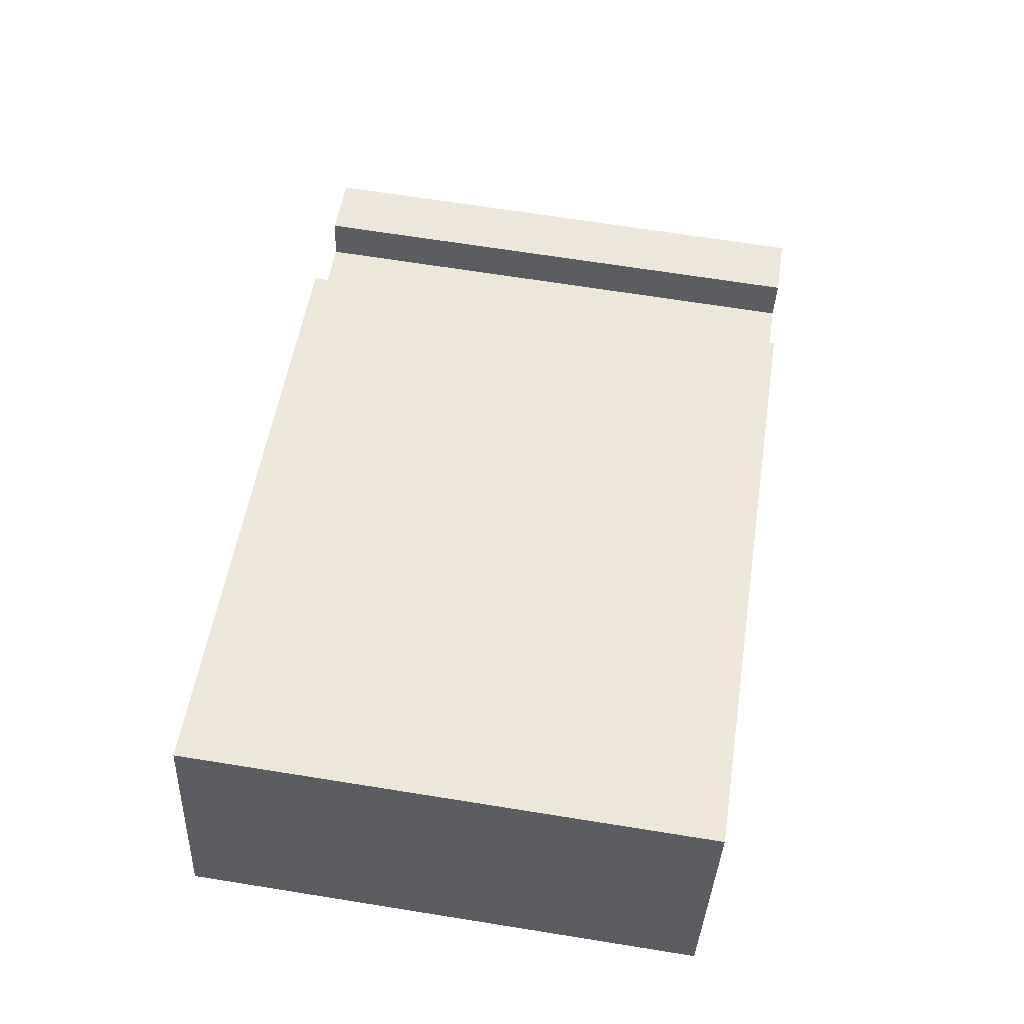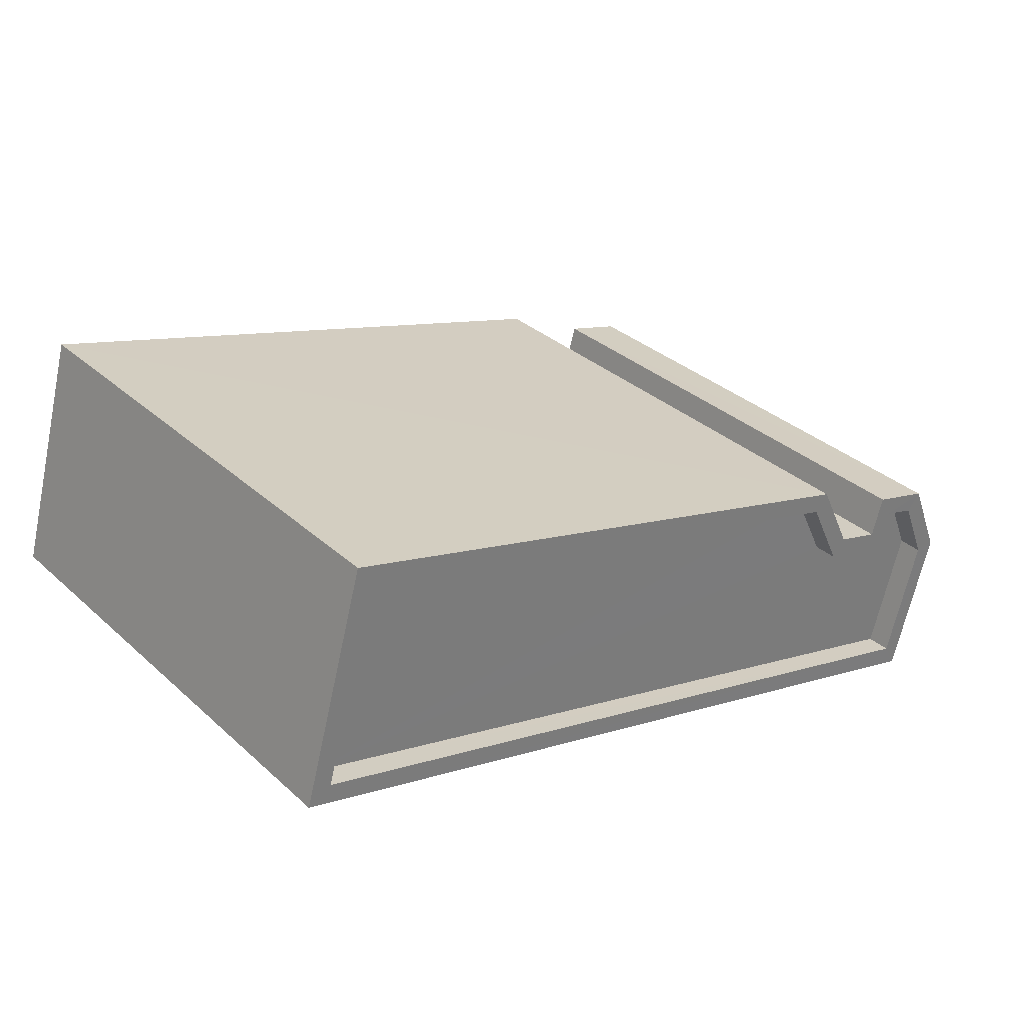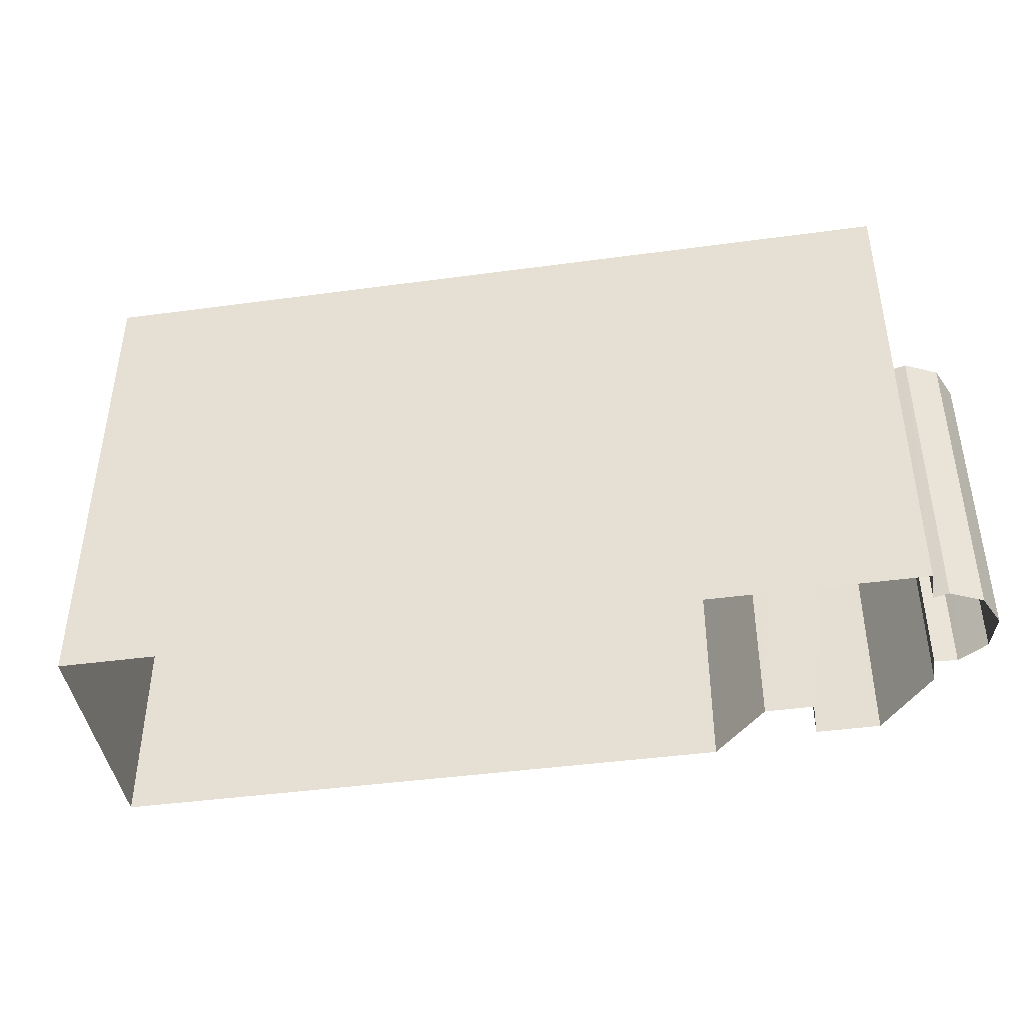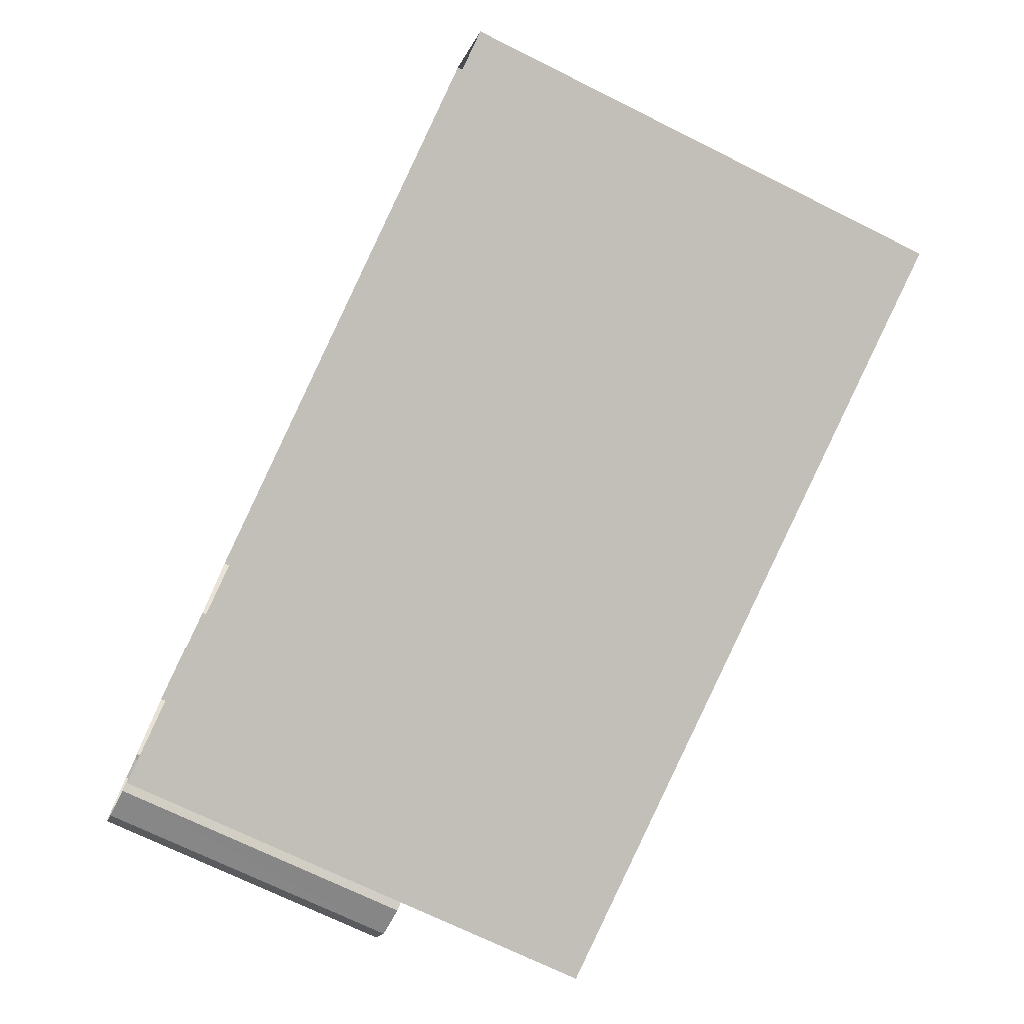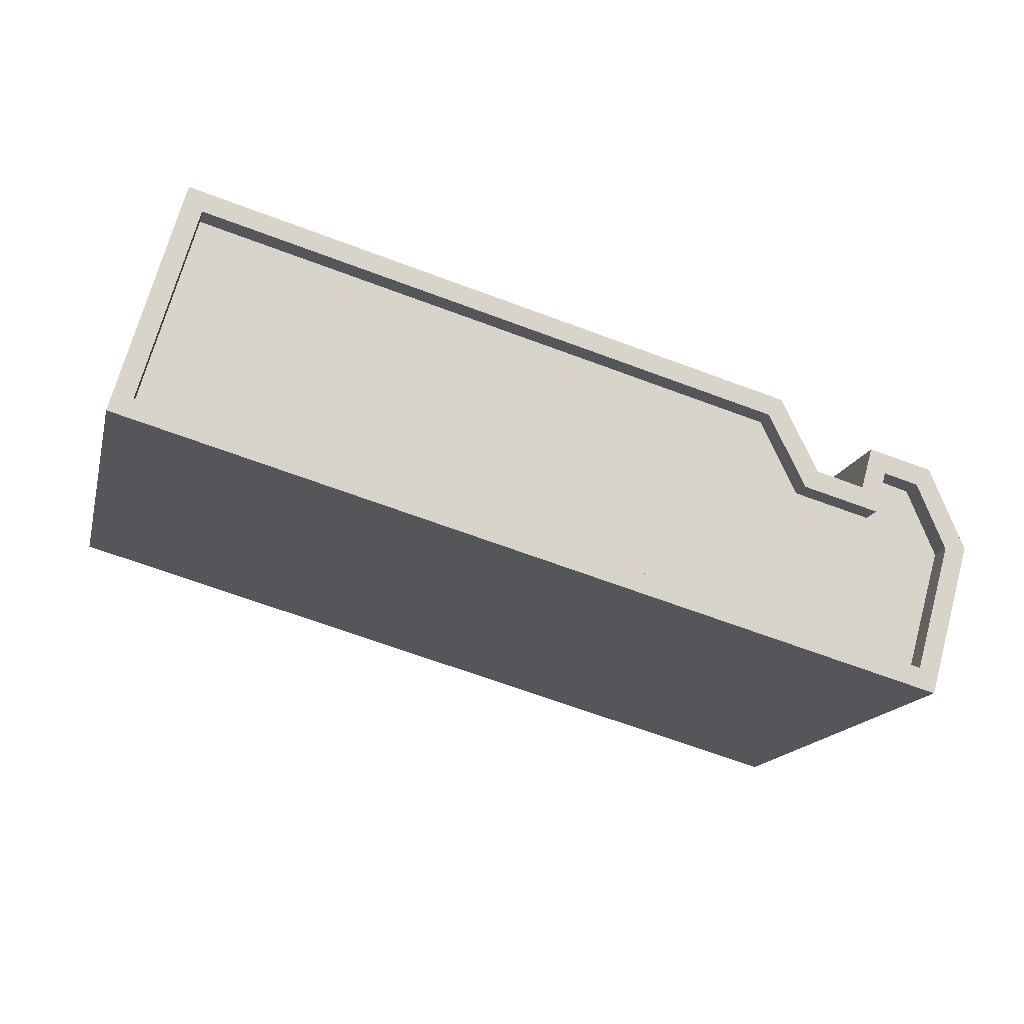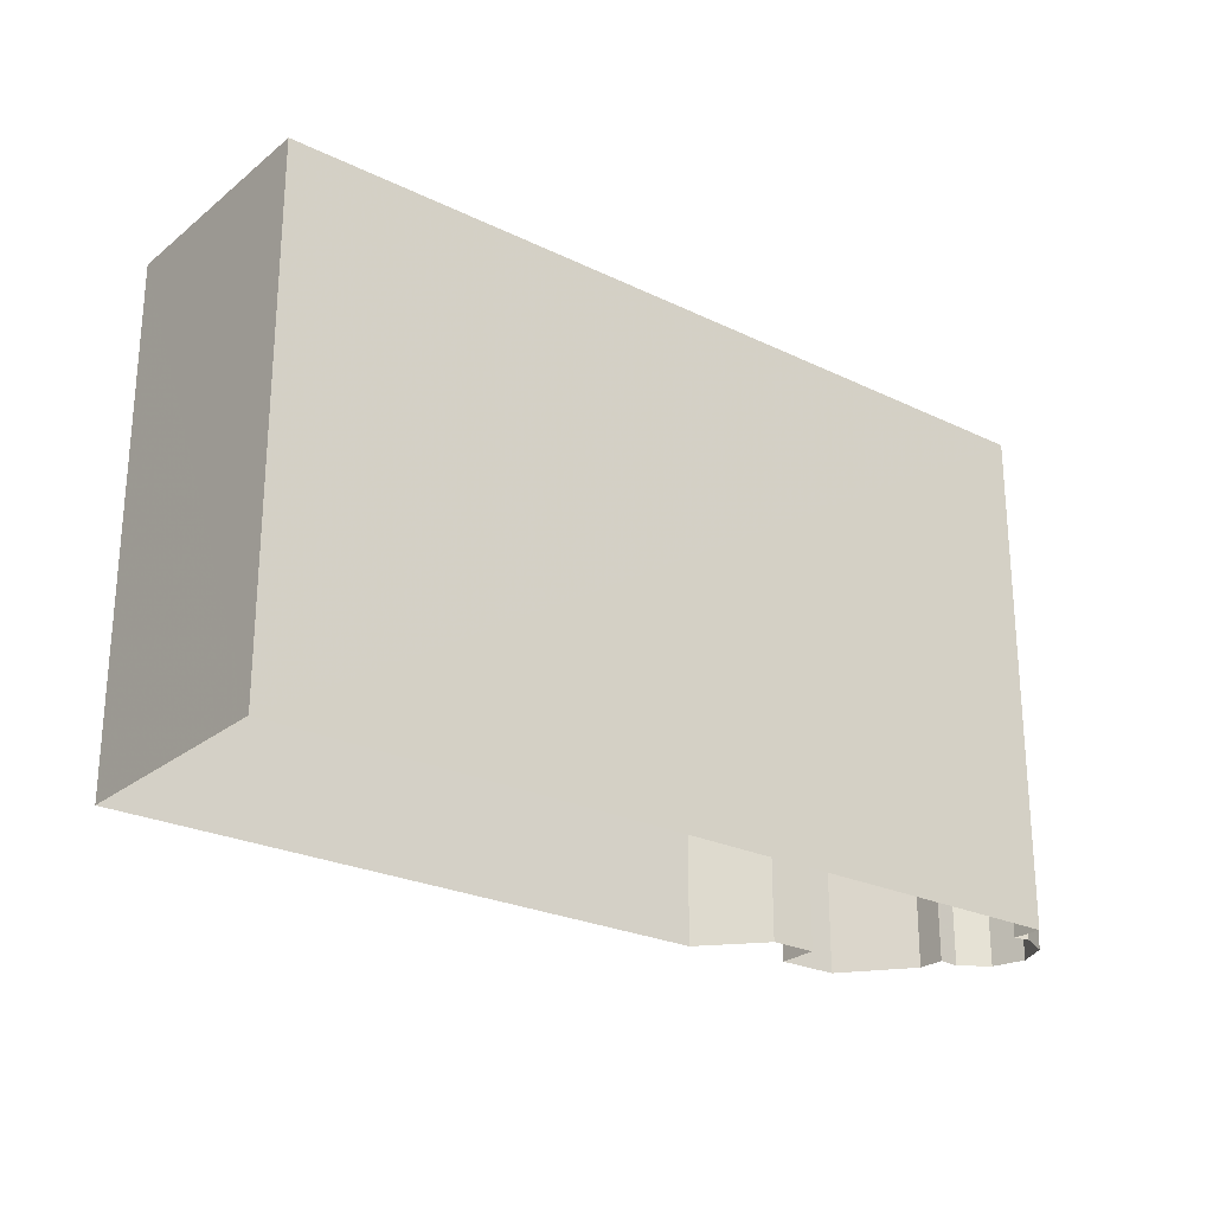
<metadata>
{"format":"obj","ext":"obj","renderer":"f3d","projection":"perspective","resolution":1024,"background":"white","views":[{"elev":68.2,"azim":-80.9,"up":"+Y"},{"elev":33.2,"azim":-39.4,"up":"+Y"},{"elev":-43.2,"azim":-6.7,"up":"+Z"},{"elev":-71.7,"azim":-116.3,"up":"+Y"},{"elev":-15.6,"azim":-13.2,"up":"+Y"},{"elev":-25.0,"azim":-54.0,"up":"+Z"}]}
</metadata>
<code>
v -9498 -3.722e+04 25.75
v -9496 -3.722e+04 25.75
v -9484 -3.722e+04 25.74
v -9482 -3.722e+04 25.74
v -9481 -3.722e+04 25.74
v -9482 -3.722e+04 25.74
v -9481 -3.723e+04 25.74
v -9483 -3.722e+04 25.74
v -9480 -3.722e+04 25.74
v -9480 -3.722e+04 25.74
v -9480 -3.722e+04 25.74
v -9480 -3.722e+04 25.74
v -9481 -3.723e+04 25.74
v -9480 -3.723e+04 25.74
v -9480 -3.722e+04 25.74
v -9481 -3.723e+04 25.74
v -9480 -3.722e+04 32.09
v -9480 -3.722e+04 32.09
v -9480 -3.722e+04 32.09
v -9480 -3.722e+04 32.09
v -9480 -3.723e+04 32.09
v -9481 -3.723e+04 32.09
v -9481 -3.723e+04 32.09
v -9496 -3.722e+04 36.14
v -9496 -3.722e+04 36.14
v -9484 -3.722e+04 36.13
v -9484 -3.722e+04 36.13
v -9483 -3.722e+04 36.13
v -9482 -3.722e+04 36.13
v -9482 -3.722e+04 36.13
v -9482 -3.722e+04 36.13
v -9484 -3.722e+04 36.13
v -9482 -3.722e+04 36.13
v -9496 -3.722e+04 35.64
v -9497 -3.722e+04 35.64
v -9484 -3.722e+04 35.63
v -9481 -3.722e+04 35.63
v -9482 -3.722e+04 35.63
v -9482 -3.722e+04 35.63
v -9481 -3.722e+04 35.62
v -9484 -3.722e+04 35.63
v -9481 -3.723e+04 35.63
v -9498 -3.722e+04 36.14
v -9481 -3.722e+04 36.13
v -9481 -3.722e+04 36.13
v -9480 -3.722e+04 36.12
v -9481 -3.723e+04 36.12
v -9481 -3.723e+04 36.13
v -9497 -3.722e+04 36.14
v -9481 -3.722e+04 36.12
f 1 2 3
f 4 5 6
f 7 1 8
f 9 10 11
f 5 12 6
f 3 8 1
f 13 11 14
f 15 10 9
f 6 13 8
f 16 13 14
f 12 9 6
f 13 7 8
f 13 9 11
f 6 9 13
f 17 18 19
f 19 18 20
f 21 20 22
f 20 18 22
f 21 22 23
f 24 25 26
f 26 27 28
f 29 30 31
f 29 28 32
f 33 30 29
f 33 29 32
f 28 27 32
f 26 25 27
f 34 35 36
f 37 38 39
f 40 37 39
f 41 35 42
f 36 35 41
f 40 39 42
f 39 41 42
f 24 43 25
f 31 30 44
f 44 45 46
f 43 47 48
f 47 46 48
f 25 43 49
f 48 49 43
f 50 48 46
f 45 50 46
f 44 30 45
f 9 17 15
f 9 18 17
f 19 10 15
f 17 19 15
f 20 11 10
f 19 20 10
f 20 14 11
f 20 21 14
f 21 16 14
f 21 23 16
f 13 16 23
f 22 13 23
f 7 13 22
f 47 7 22
f 47 22 46
f 18 9 12
f 18 12 46
f 22 18 46
f 26 3 2
f 24 26 2
f 28 8 3
f 26 28 3
f 29 6 8
f 28 29 8
f 31 4 6
f 29 31 6
f 44 5 4
f 31 44 4
f 46 12 5
f 44 46 5
f 47 1 7
f 47 43 1
f 24 2 1
f 43 24 1
f 49 35 34
f 25 49 34
f 27 34 36
f 27 25 34
f 32 36 41
f 32 27 36
f 33 41 39
f 33 32 41
f 30 39 38
f 30 33 39
f 45 38 37
f 45 30 38
f 50 37 40
f 50 45 37
f 50 40 42
f 48 50 42
f 48 42 35
f 49 48 35

</code>
